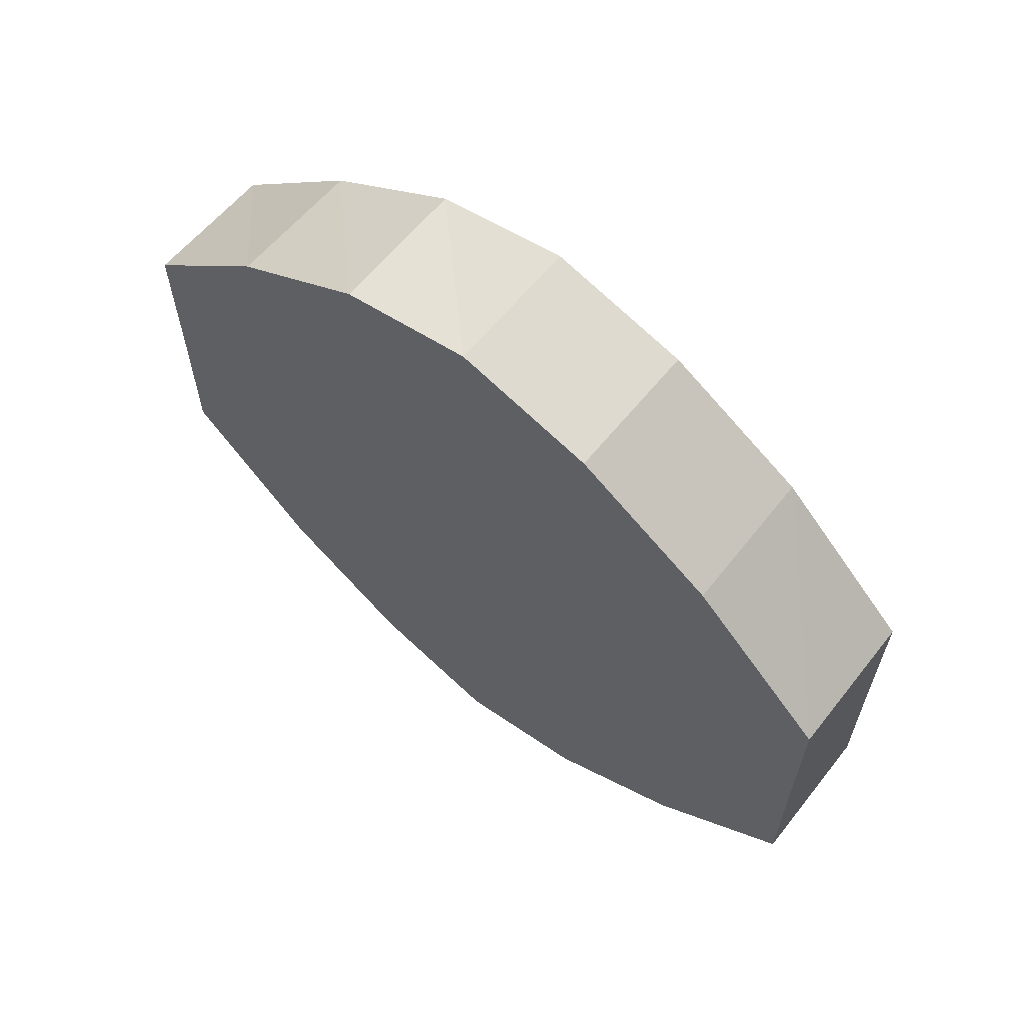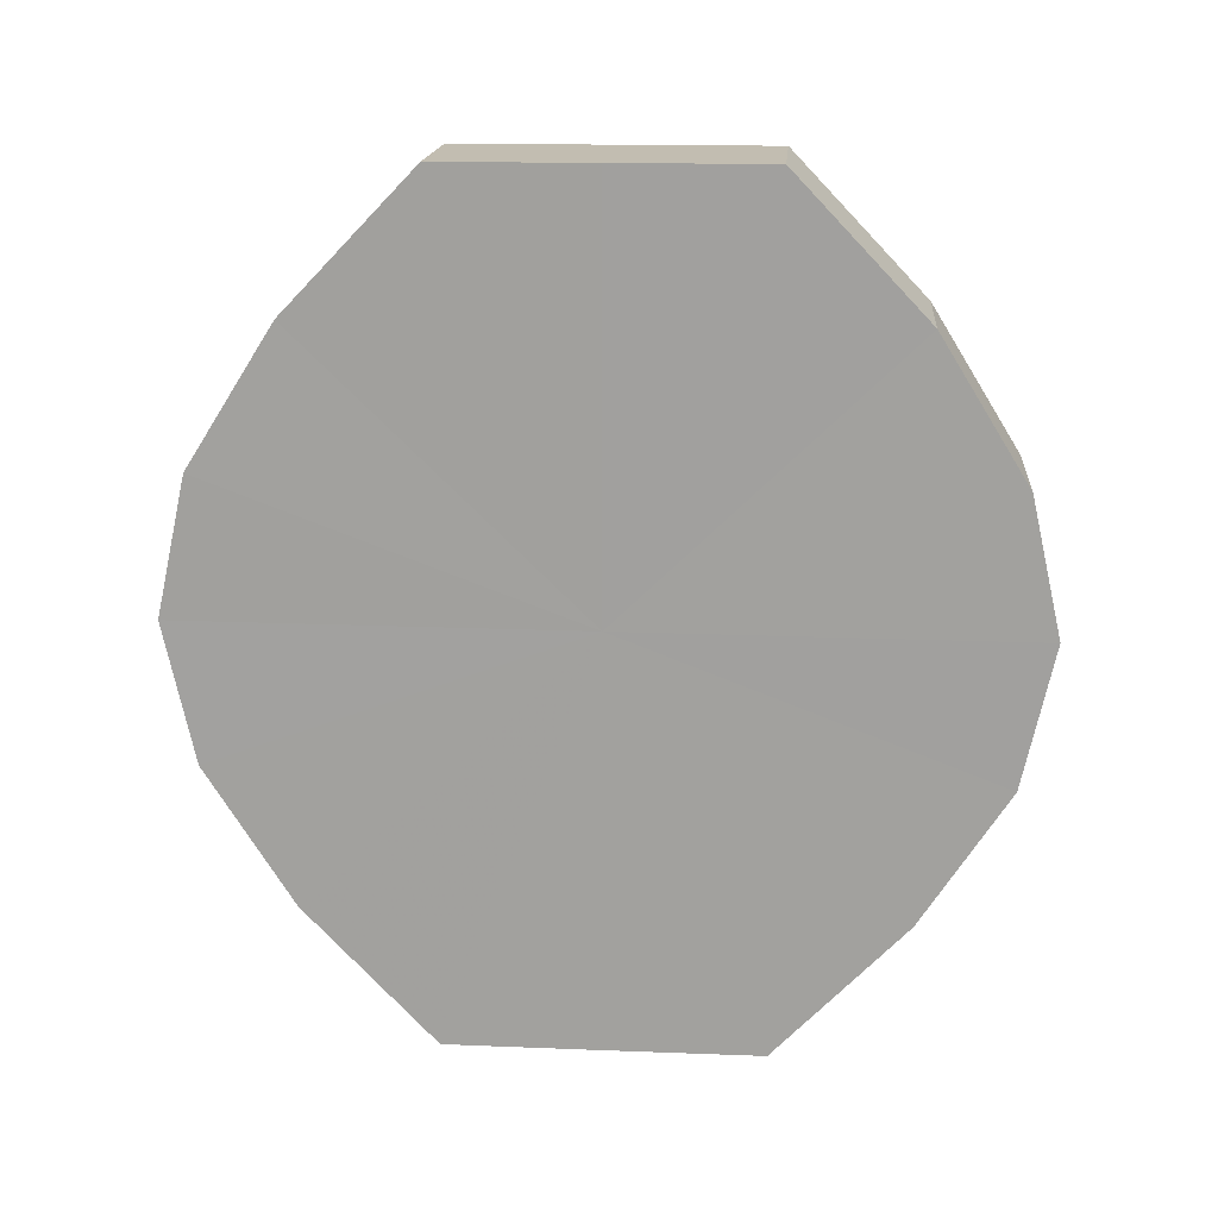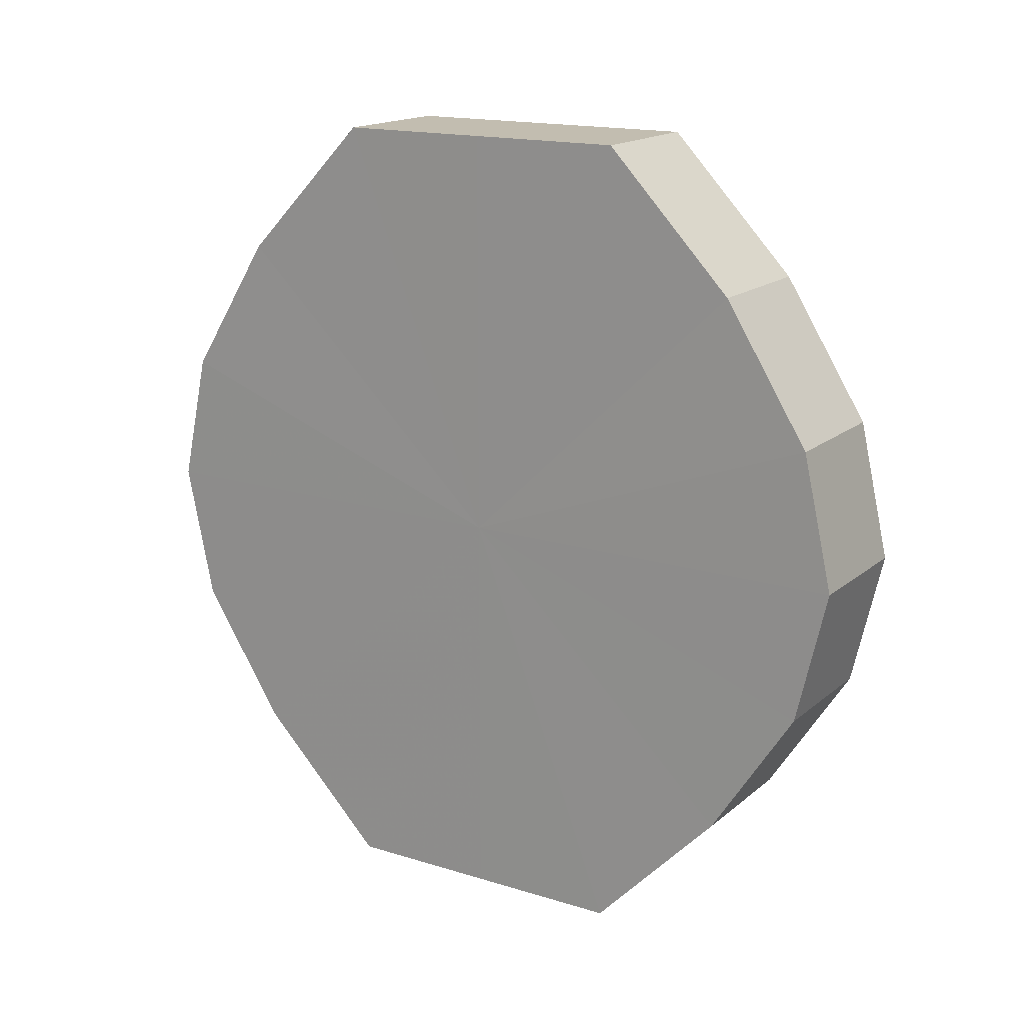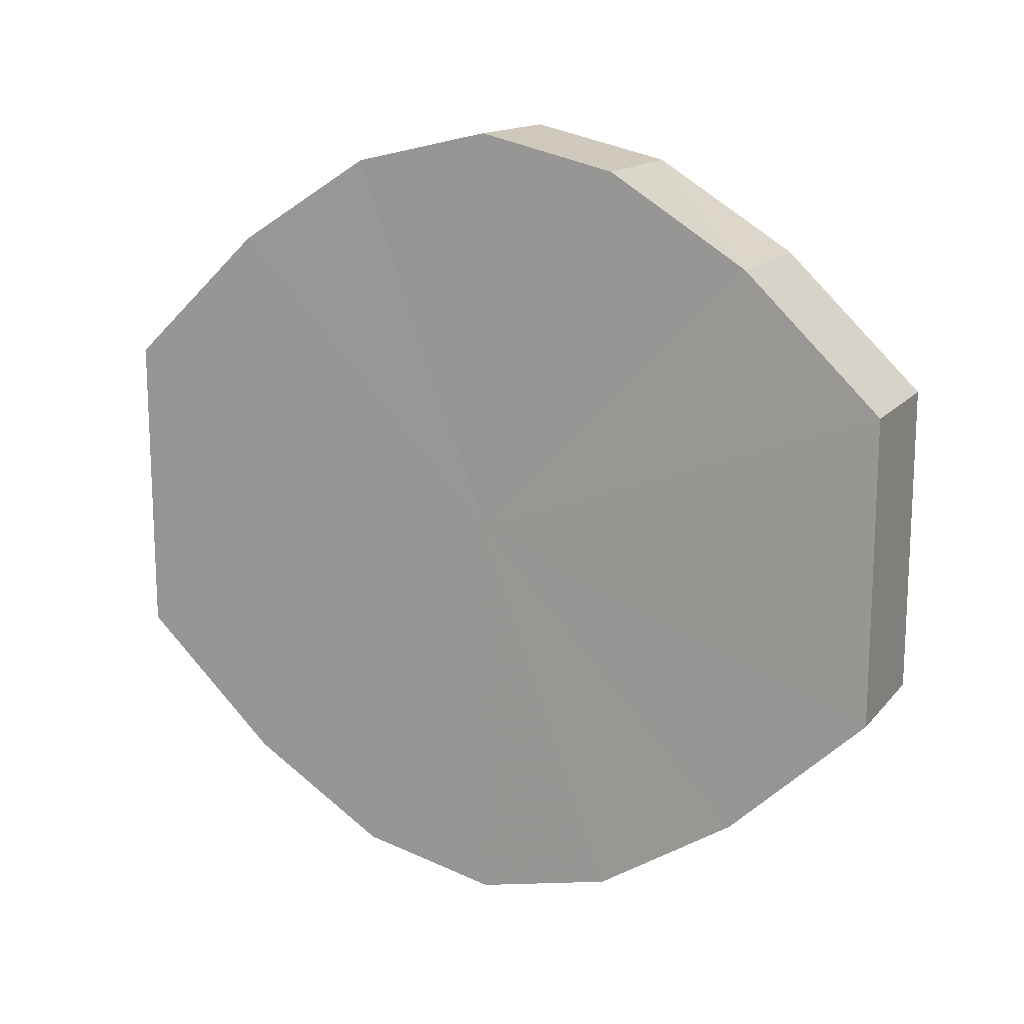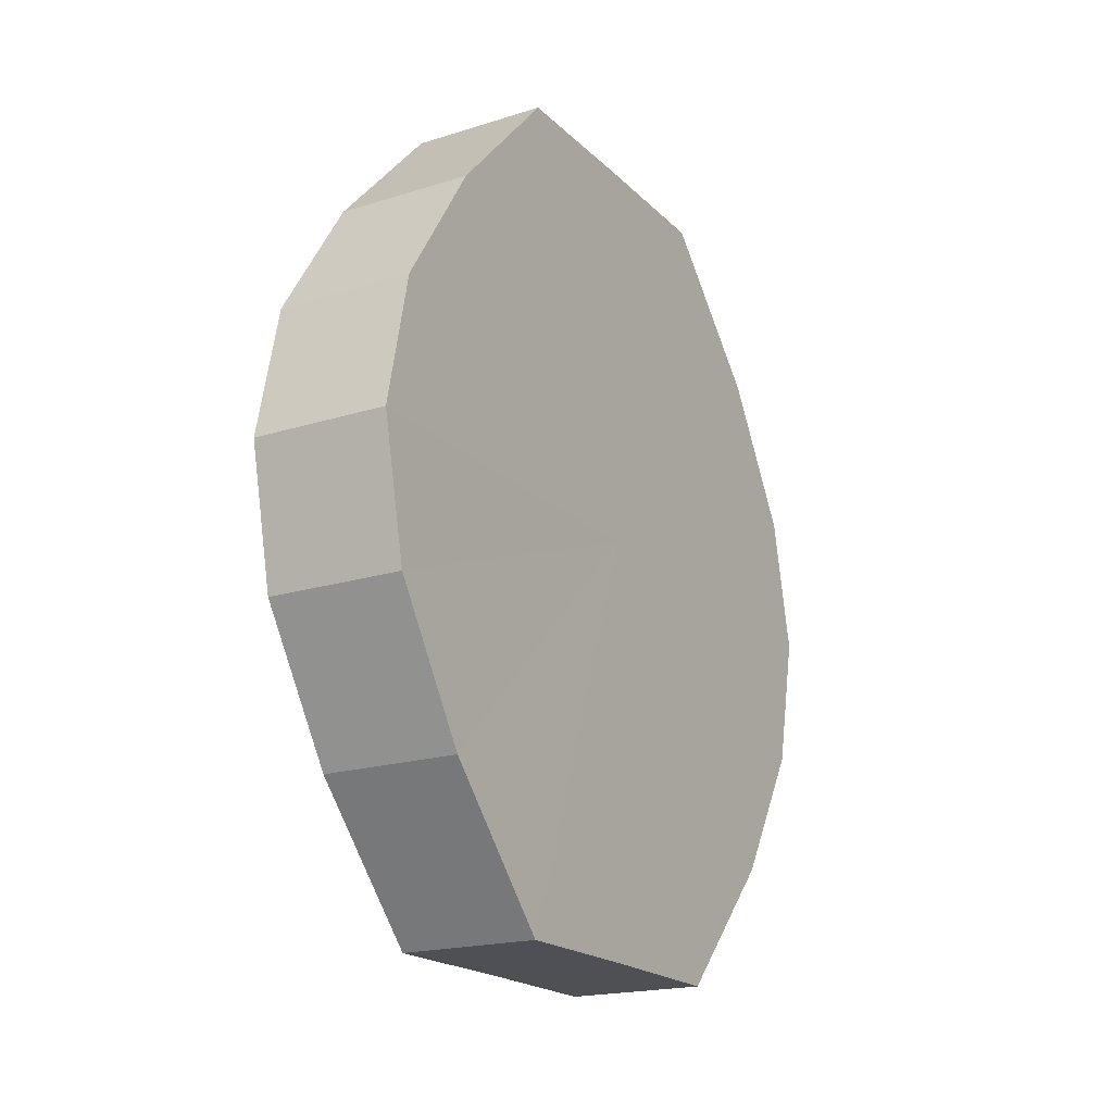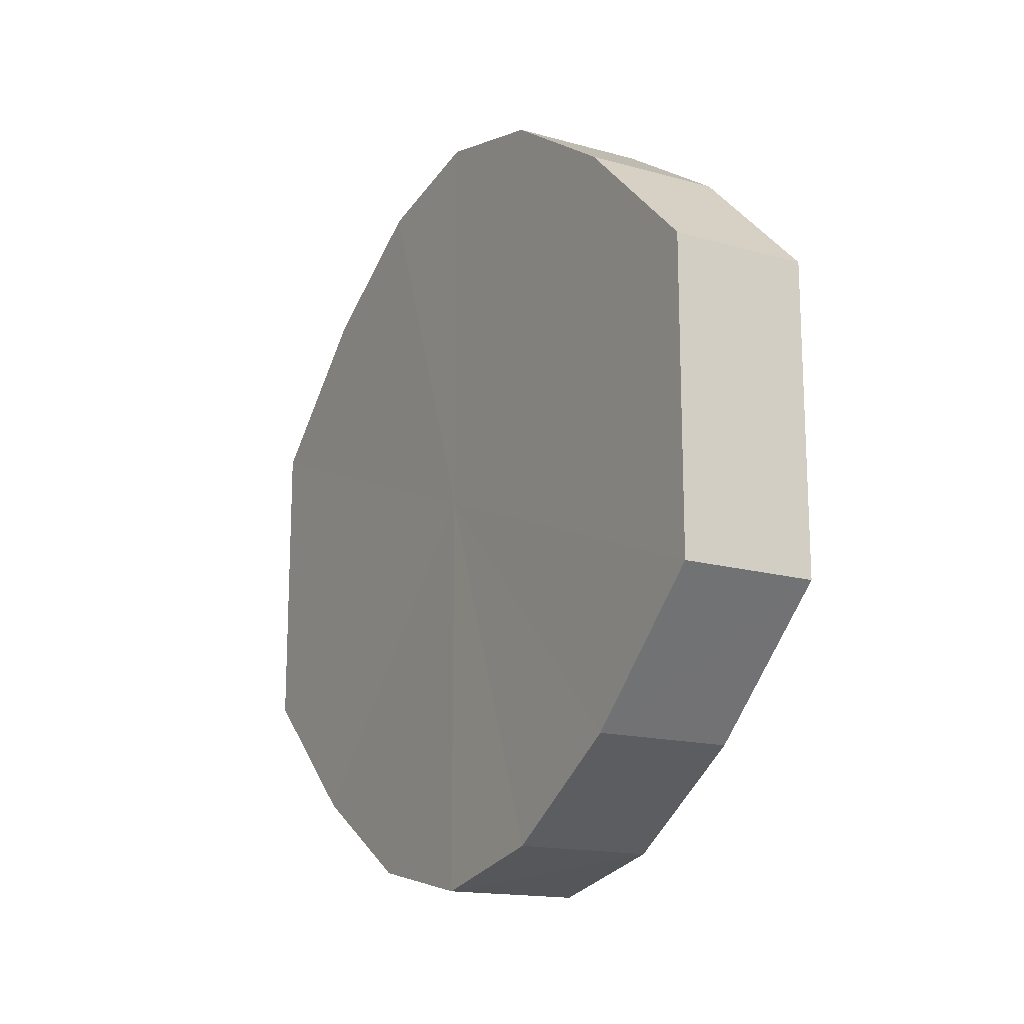
<metadata>
{"format":"obj","ext":"obj","renderer":"f3d","projection":"perspective","resolution":1024,"background":"white","views":[{"elev":62.9,"azim":-50.7,"up":"+Z"},{"elev":17.3,"azim":-85.2,"up":"+Y"},{"elev":16.9,"azim":-57.8,"up":"+Y"},{"elev":14.9,"azim":115.1,"up":"+Z"},{"elev":-19.3,"azim":-149.5,"up":"+Y"},{"elev":-15.9,"azim":-30.6,"up":"+Z"}]}
</metadata>
<code>
o 1998
v 2229 1879 7.635
v 2229 1879 7.646
v 2229 1879 7.635
v 2229 1879 7.655
v 2229 1879 7.646
v 2229 1879 7.623
v 2229 1879 7.623
v 2229 1879 7.662
v 2229 1879 7.655
v 2229 1879 7.614
v 2229 1879 7.614
v 2229 1879 7.664
v 2229 1879 7.662
v 2229 1879 7.607
v 2229 1879 7.607
v 2229 1879 7.662
v 2229 1879 7.664
v 2229 1879 7.605
v 2229 1879 7.605
v 2229 1879 7.655
v 2229 1879 7.662
v 2229 1879 7.607
v 2229 1879 7.607
v 2229 1879 7.646
v 2229 1879 7.655
v 2229 1879 7.614
v 2229 1879 7.614
v 2229 1879 7.635
v 2229 1879 7.646
v 2229 1879 7.623
v 2229 1879 7.623
v 2229 1879 7.635
v 2229 1879 7.635
v 2229 1879 7.646
v 2229 1879 7.646
v 2229 1879 7.655
v 2229 1879 7.655
v 2229 1879 7.623
v 2229 1879 7.635
v 2229 1879 7.614
v 2229 1879 7.623
v 2229 1879 7.662
v 2229 1879 7.662
v 2229 1879 7.607
v 2229 1879 7.614
v 2229 1879 7.605
v 2229 1879 7.607
v 2229 1879 7.664
v 2229 1879 7.664
v 2229 1879 7.607
v 2229 1879 7.605
v 2229 1879 7.614
v 2229 1879 7.607
v 2229 1879 7.662
v 2229 1879 7.662
v 2229 1879 7.623
v 2229 1879 7.614
v 2229 1879 7.635
v 2229 1879 7.623
v 2229 1879 7.655
v 2229 1879 7.655
v 2229 1879 7.646
v 2229 1879 7.635
v 2229 1879 7.646
v 2229 1879 7.635
v 2229 1879 7.646
v 2229 1879 7.635
v 2229 1879 7.655
v 2229 1879 7.623
v 2229 1879 7.662
v 2229 1879 7.614
v 2229 1879 7.664
v 2229 1879 7.607
v 2229 1879 7.662
v 2229 1879 7.605
v 2229 1879 7.655
v 2229 1879 7.607
v 2229 1879 7.646
v 2229 1879 7.614
v 2229 1879 7.635
v 2229 1879 7.623
v 2229 1879 7.635
v 2229 1879 7.635
v 2229 1879 7.646
v 2229 1879 7.623
v 2229 1879 7.655
v 2229 1879 7.614
v 2229 1879 7.662
v 2229 1879 7.607
v 2229 1879 7.664
v 2229 1879 7.605
v 2229 1879 7.662
v 2229 1879 7.607
v 2229 1879 7.655
v 2229 1879 7.614
v 2229 1879 7.646
v 2229 1879 7.623
v 2229 1879 7.635
f 1 2 3
f 2 4 5
f 6 1 7
f 4 8 9
f 10 6 11
f 8 12 13
f 14 10 15
f 12 16 17
f 18 14 19
f 16 20 21
f 22 18 23
f 20 24 25
f 26 22 27
f 24 28 29
f 30 26 31
f 28 30 32
f 33 34 35
f 35 36 37
f 38 39 33
f 40 41 38
f 37 42 43
f 44 45 40
f 46 47 44
f 43 48 49
f 50 51 46
f 52 53 50
f 49 54 55
f 56 57 52
f 58 59 56
f 55 60 61
f 62 63 58
f 61 64 62
f 65 66 67
f 65 68 66
f 65 67 69
f 65 70 68
f 65 69 71
f 65 72 70
f 65 71 73
f 65 74 72
f 65 73 75
f 65 76 74
f 65 75 77
f 65 78 76
f 65 77 79
f 65 80 78
f 65 79 81
f 65 81 80
f 82 83 84
f 82 85 83
f 82 84 86
f 82 87 85
f 82 86 88
f 82 89 87
f 82 88 90
f 82 91 89
f 82 90 92
f 82 93 91
f 82 92 94
f 82 95 93
f 82 94 96
f 82 97 95
f 82 96 98
f 82 98 97

</code>
